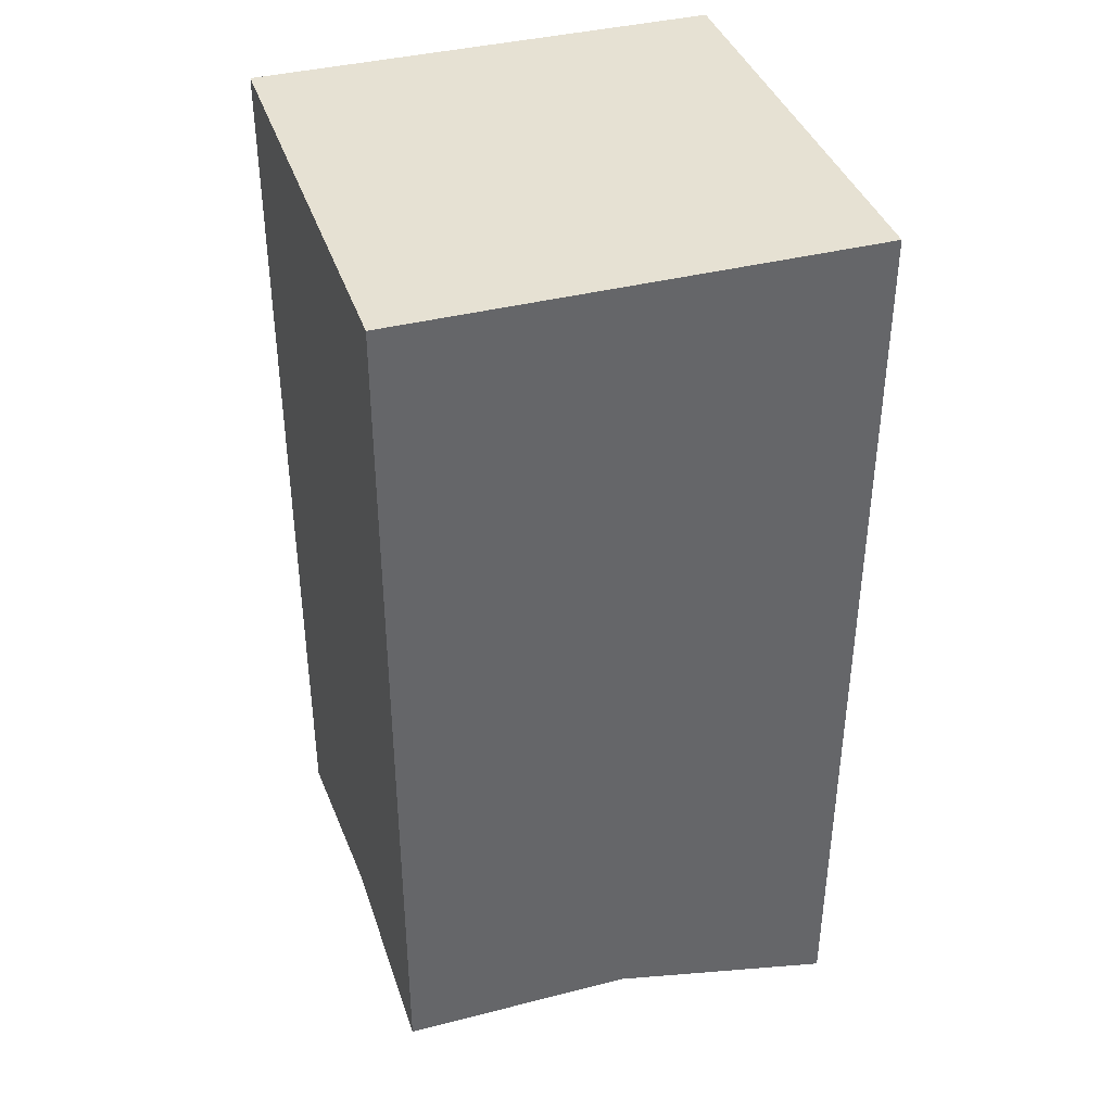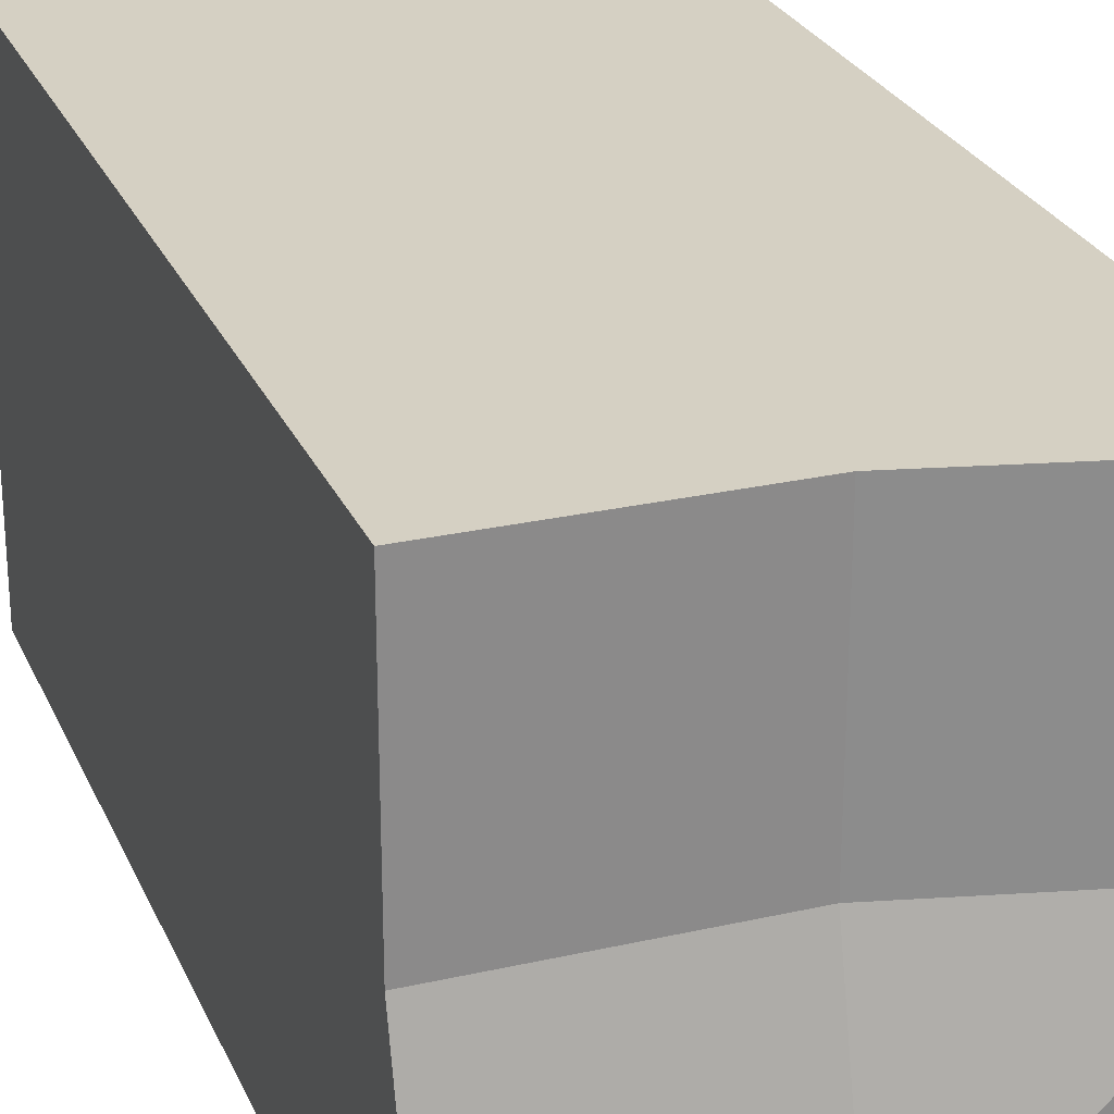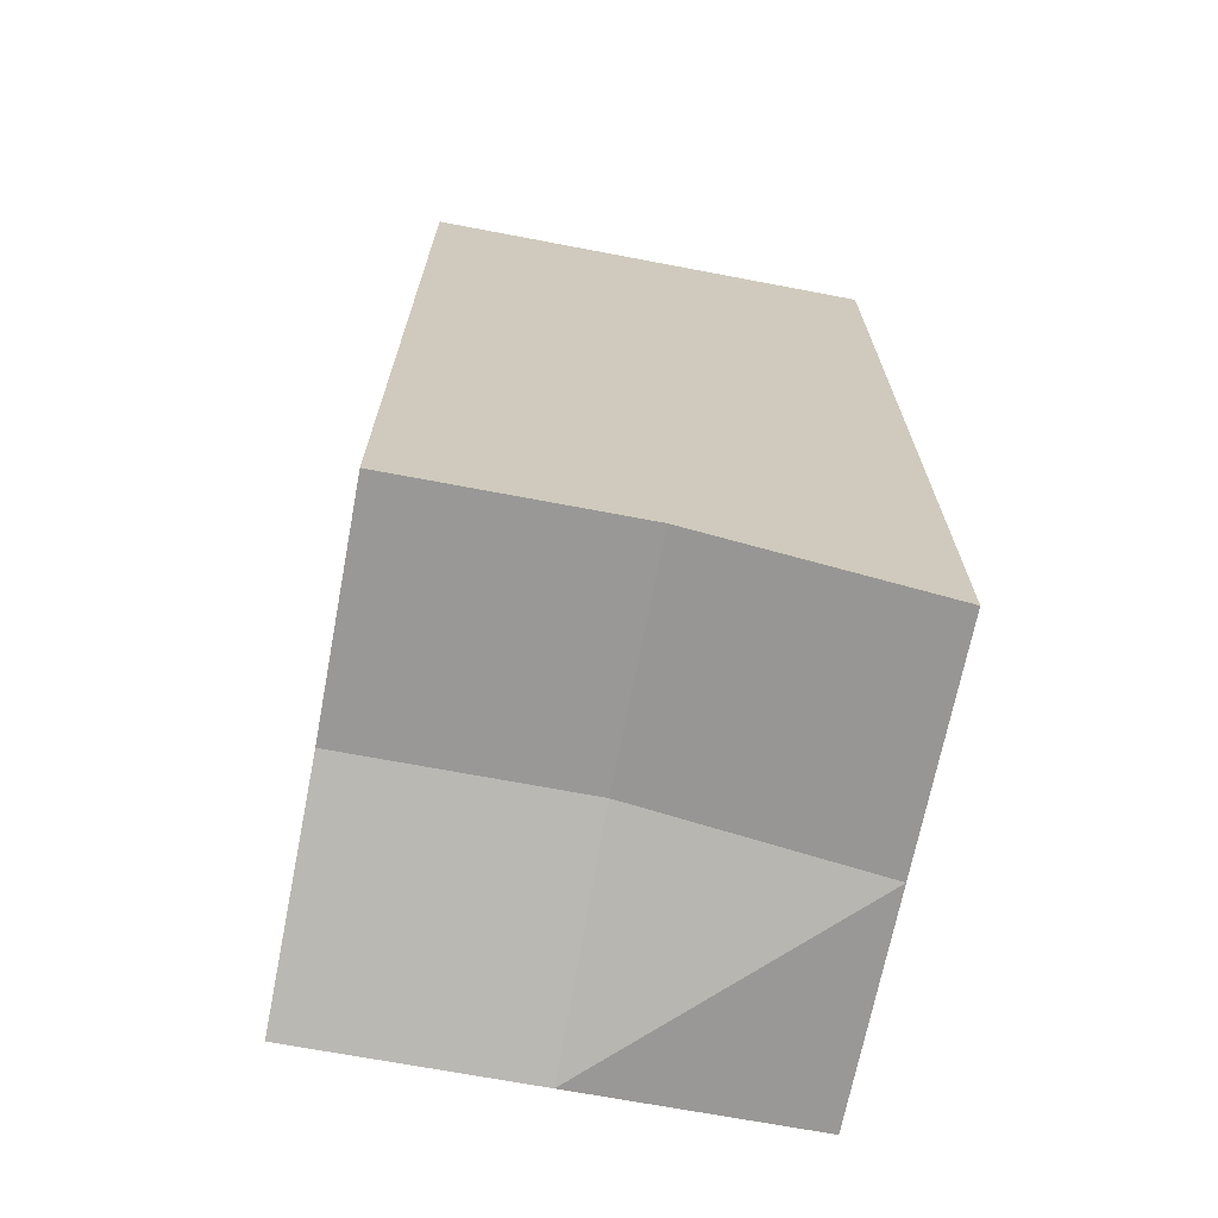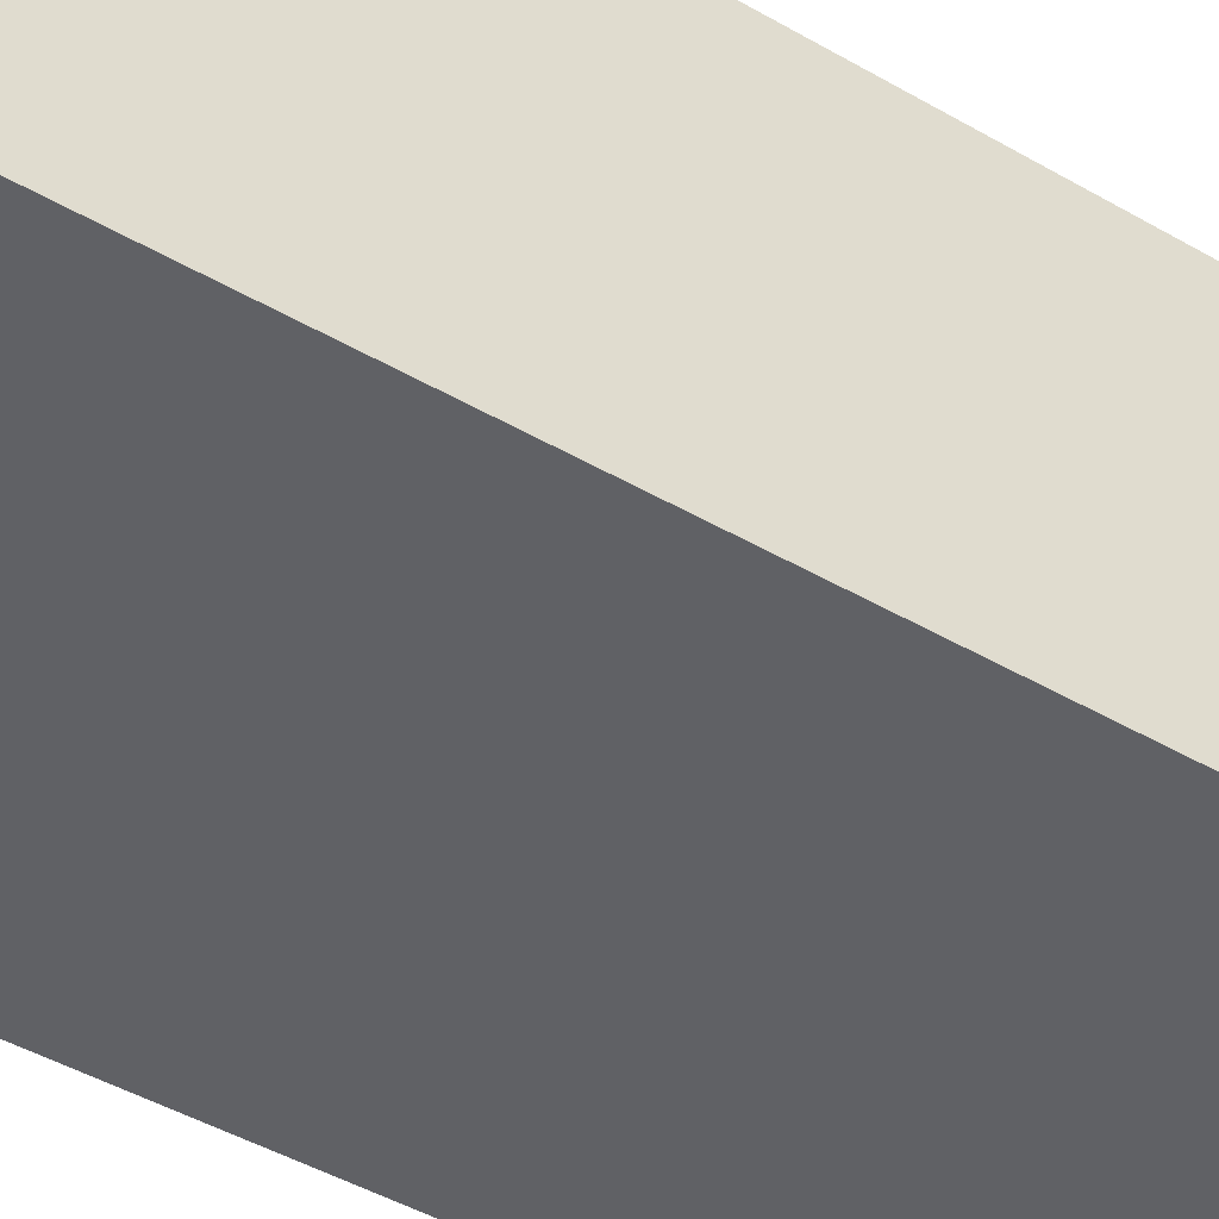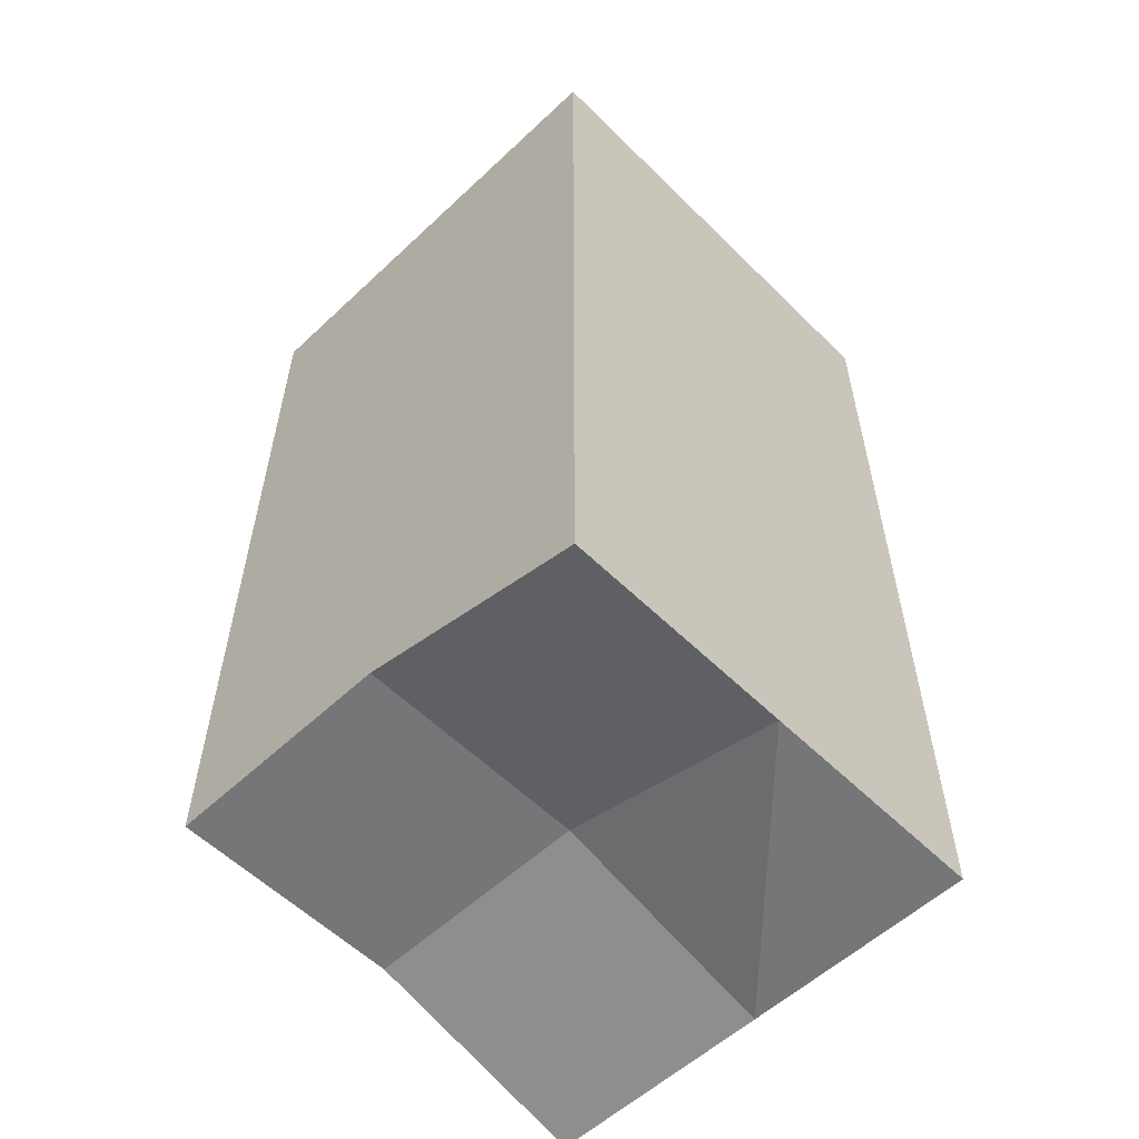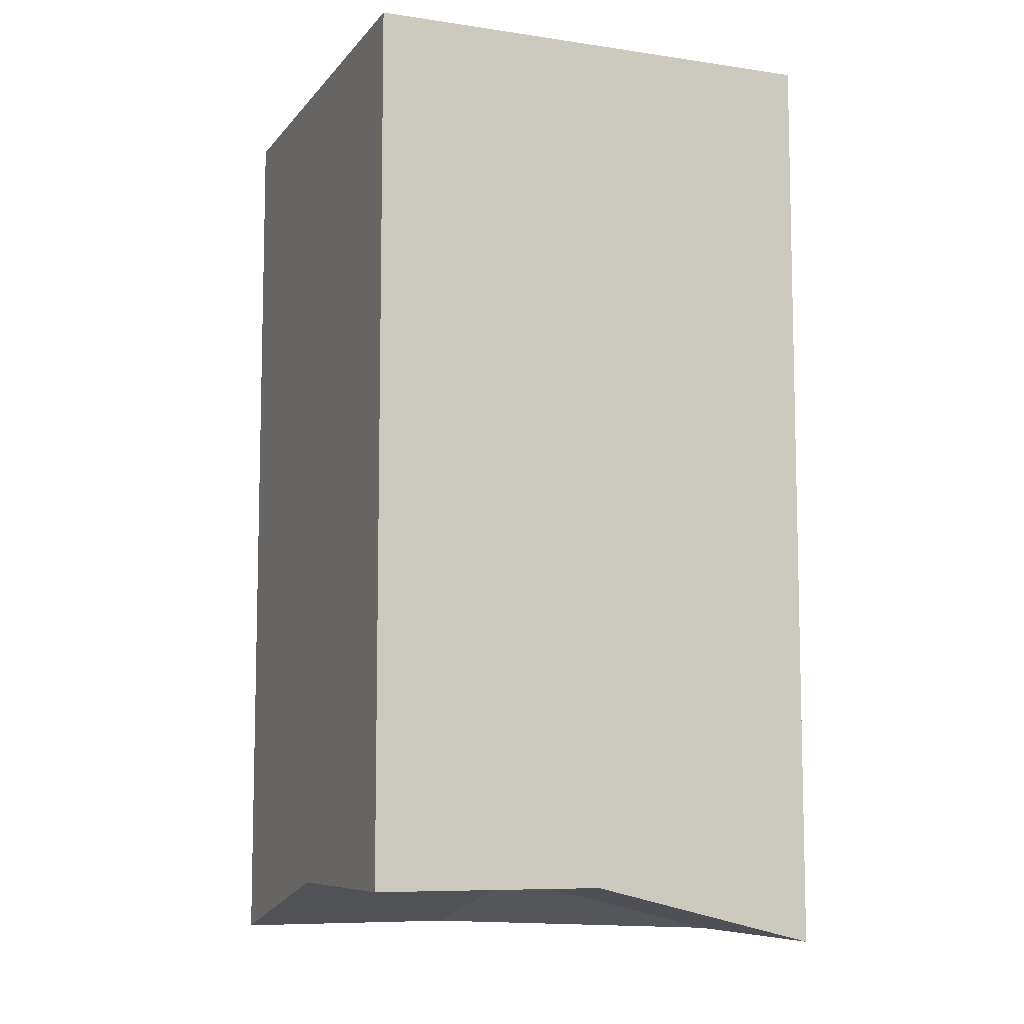
<metadata>
{"format":"obj","ext":"obj","renderer":"f3d","projection":"perspective","resolution":1024,"background":"white","views":[{"elev":38.9,"azim":-17.7,"up":"+Y"},{"elev":26.2,"azim":-19.8,"up":"+Z"},{"elev":-68.6,"azim":-10.8,"up":"+Y"},{"elev":-50.0,"azim":-121.9,"up":"+Z"},{"elev":-56.7,"azim":44.3,"up":"+Y"},{"elev":-8.3,"azim":-21.8,"up":"+Y"}]}
</metadata>
<code>
o Box.004_Cube.009
v -1 0.25 1
v -1 4 1
v -1 0 -1
v -1 4 -1
v 1 0 1
v 1 4 1
v 1 0 -1
v 1 4 -1
v -1 0.25 0
v 0 0 -1
v 1 0 0
v 0 0.25 1
v 0 0.25 0
f 4 3 9
f 8 7 10
f 6 5 11
f 2 1 12
f 11 12 13
f 4 6 8
f 13 1 9
f 10 9 3
f 10 11 13
f 9 1 2
f 2 4 9
f 10 3 4
f 4 8 10
f 11 7 8
f 8 6 11
f 12 5 6
f 6 2 12
f 11 5 12
f 4 2 6
f 13 12 1
f 10 13 9
f 10 7 11

</code>
